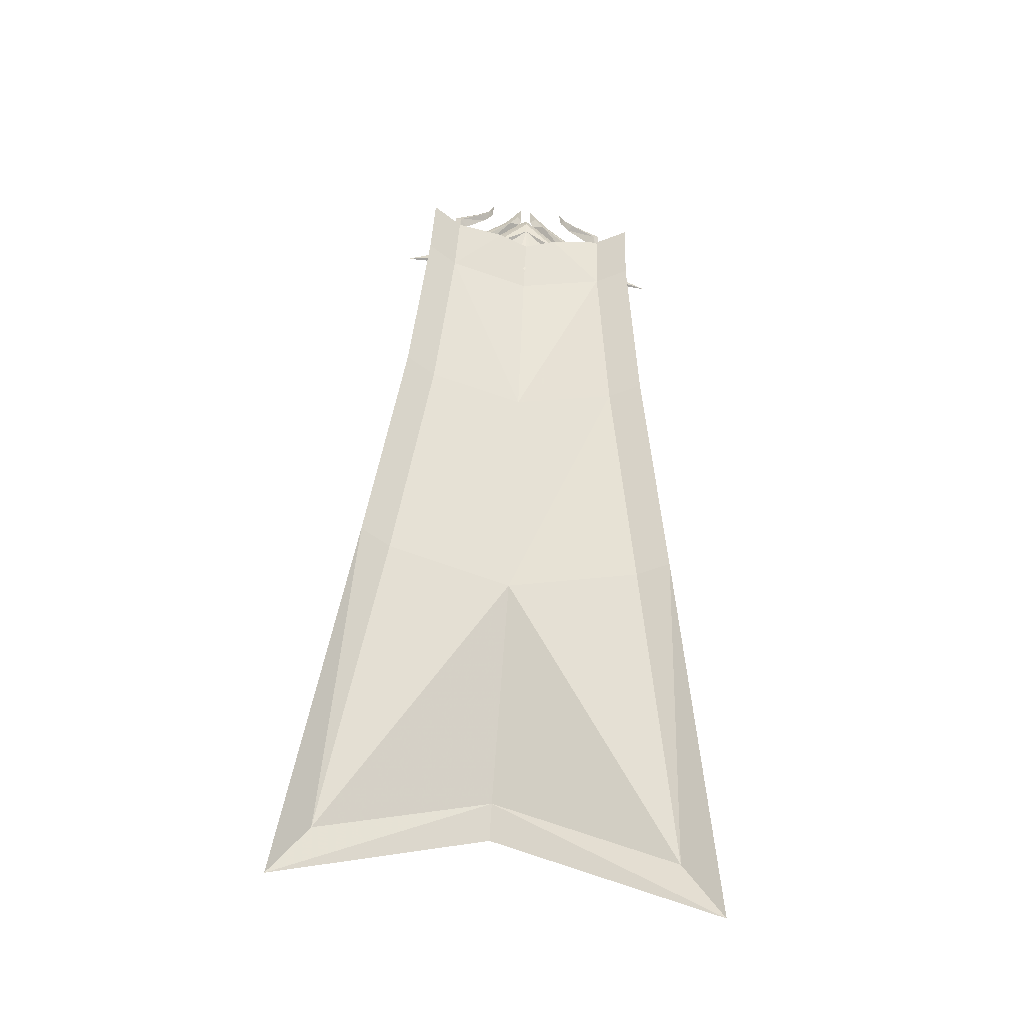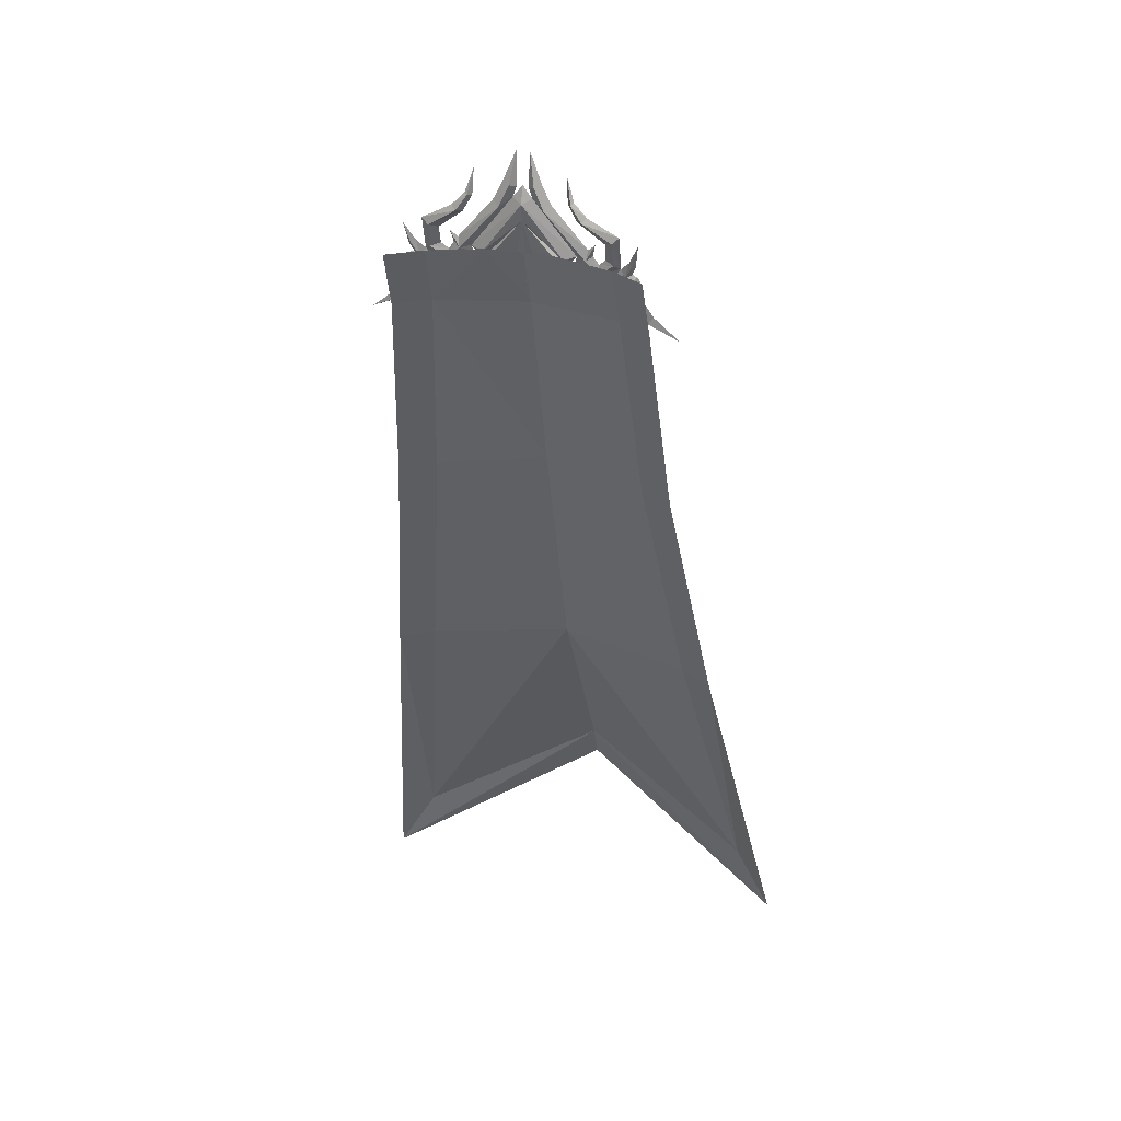
<metadata>
{"format":"obj","ext":"obj","renderer":"f3d","projection":"perspective","resolution":1024,"background":"white","views":[{"elev":-51.9,"azim":-8.5,"up":"+Z"},{"elev":30.9,"azim":16.0,"up":"+Z"}]}
</metadata>
<code>
g common_back_90026
v 6.507 -0.17 -0.4189
v 1e-06 1.298 -0.4189
v 2.439 -1.095 4.061
v 8e-06 10.26 -32.13
v 4e-06 4.799 -13.95
v 7.604 2.647 -14.5
v 1.3e-05 19 -47.91
v 13.61 15.5 -55.35
v 6.347 -1.768 3.773
v 0 -0.3744 3.783
v 9.969 7.418 -32.31
v 8.902 -1.633 -0.4189
v 9.998 1.184 -14.5
v 8.742 -3.231 3.773
v 12.36 5.955 -32.31
v 16.52 15.14 -60.32
v 1.4e-05 20.11 -50.72
v -6.507 -0.17 -0.4189
v -2.439 -1.095 4.061
v -7.604 2.647 -14.5
v -13.61 15.5 -55.35
v -6.347 -1.768 3.773
v -9.969 7.418 -32.31
v -9.998 1.184 -14.5
v -8.902 -1.633 -0.4189
v -8.742 -3.231 3.773
v -12.36 5.955 -32.31
v -16.52 15.14 -60.32
f 1 2 3
f 4 5 6
f 7 4 8
f 6 5 1
f 1 3 9
f 3 2 10
f 4 6 11
f 1 5 2
f 8 4 11
f 6 1 12
f 12 13 6
f 1 9 14
f 14 12 1
f 11 6 13
f 13 15 11
f 8 11 15
f 15 16 8
f 7 8 16
f 16 17 7
f 18 19 2
f 4 20 5
f 7 21 4
f 20 18 5
f 18 22 19
f 19 10 2
f 4 23 20
f 18 2 5
f 21 23 4
f 20 24 25
f 25 18 20
f 18 25 26
f 26 22 18
f 23 27 24
f 24 20 23
f 21 28 27
f 27 23 21
f 7 17 28
f 28 21 7
g common_back_90026
v 5.231 0.8455 -0.09317
v 5.421 0.4253 0.6987
v 5.619 0.4735 -0.2282
v 4.743 0.6296 0.004938
v 4.935 0.725 -1.104
v 5.09 0.2634 -0.1432
v 5.619 0.4735 -0.2282
v 5.421 0.4253 0.6987
v 4.743 0.6296 0.004938
v 4.935 0.725 -1.104
v 7.135 0.364 2.164
v 7.362 -0.215 2.784
v 7.76 -0.1032 1.972
v 6.583 -0.0789 2.316
v 6.95 0.1135 1.554
v 7.091 -0.5548 2.116
v 7.76 -0.1032 1.972
v 7.362 -0.215 2.784
v 6.583 -0.0789 2.316
v 6.95 0.1135 1.554
v -5.231 0.8455 -0.09317
v -5.619 0.4735 -0.2282
v -5.421 0.4253 0.6987
v -4.743 0.6296 0.004938
v -4.935 0.725 -1.104
v -5.09 0.2634 -0.1432
v -5.421 0.4253 0.6987
v -5.619 0.4735 -0.2282
v -4.743 0.6296 0.004938
v -4.935 0.725 -1.104
v -7.135 0.364 2.164
v -7.759 -0.1032 1.972
v -7.362 -0.215 2.784
v -6.583 -0.07889 2.316
v -6.95 0.1135 1.554
v -7.091 -0.5547 2.116
v -7.362 -0.215 2.784
v -7.759 -0.1032 1.972
v -6.583 -0.07889 2.316
v -6.95 0.1135 1.554
v 6.203 -0.6741 5.634
v 6.679 -1.203 5.859
v 6.666 -0.6202 3.51
v 6.237 -0.2712 3.98
v 4.228 -0.8442 6.848
v 4.553 -1.28 7.002
v 4.936 -0.6868 4.967
v 4.294 0.02551 3.95
v 4.427 -0.5089 4.51
v 3.858 -1.067 6.552
v 5.649 -0.8407 5.154
v 3.464 -0.8907 7.877
v 3.656 -1.194 7.915
v 3.199 -1.042 7.712
v 3.119 -0.8781 9.494
v 5.619 -0.5434 3.955
v 2.764 0.2882 3.838
v -0.007014 -0.07499 7.416
v 0.6577 -0.4295 7.603
v 3.601 -0.2592 3.87
v 3.601 -0.2592 3.87
v 0.6577 -0.4295 7.603
v 1.527 -0.1437 7.137
v 1.952 -0.5678 7.361
v 5.1 0.1675 3.048
v 4.75 -0.4496 4.097
v 5.141 -0.3638 3.516
v 0.4038 -0.3909 8.31
v 0.4365 -0.1772 10.75
v 0.8314 -0.1081 8.607
v 1.313 -0.4509 8.628
v 2.535 0.1639 2.526
v 2.22 0.4336 2.807
v 1.622 0.3188 2.114
v 1.969 0.07434 3.044
v -0.007019 -0.3781 8.456
v 2.322 -0.08106 3.591
v -0.007015 -0.3677 6.037
v 5.307 0.1763 2.613
v 4.443 -0.1776 3.121
v 4.046 0.1441 3.615
v 3.535 0.02758 2.728
v 3.479 -0.1262 3.383
v 4.471 0.334 2.59
v 4.03 0.1135 2.156
v 3.99 0.2797 2.904
v 4.839 -0.005574 2.223
v -0.007015 -0.3677 6.037
v 2.043 0.1578 3.728
v -0.007014 0.237 4.298
v -0.007017 0.7225 1.663
v 0.78 0.3598 2.377
v 2.322 -0.08106 3.591
v 1.969 0.07434 3.044
v -0.007015 0.5764 1.212
v 3.047 0.4139 1.332
v 3.07 0.6752 1.893
v 4.5 0.6145 1.506
v 3.876 0.3803 1.132
v 0.7858 0.5821 1.152
v 1.977 0.452 1.628
v 1.99 0.7271 1.372
v 3.136 0.1669 2.313
v 4.477 0.1009 1.984
v 5.307 0.1763 2.613
v 3.678 0.8246 -0.6036
v 5.571 0.2114 2.268
v 5.441 0.03602 1.451
v 4.777 0.297 1.015
v 2.021 0.5505 1.077
v 5.796 0.8575 -2.029
v 6.016 0.4089 -0.3492
v 6.466 0.4732 -0.234
v 7.542 0.04654 1.201
v 6.726 0.124 1.567
v 7.204 -0.3076 1.789
v 7.946 -0.4082 1.542
v 7.763 -0.3897 2.531
v 7.624 -0.4421 1.975
v 7.437 -0.5123 2.428
v 6.993 -0.2915 3.08
v 6.666 -0.6202 3.51
v 7.26 -0.8777 4.082
v 7.494 -0.648 4.019
v 7.971 -1.376 5.493
v 5.571 0.2114 2.268
v 5.307 0.1763 2.613
v 6.753 0.2827 -0.265
v 6.645 -0.04102 1.149
v 6.165 -0.2158 2.228
v 6.423 -0.002858 2.322
v 7.427 -0.08348 0.6765
v 8.617 0.09684 -0.02645
v 8.414 -0.04435 -0.402
v 8.867 -0.3005 0.1897
v 7.473 -0.7218 3.257
v 7.506 -0.378 2.975
v 8.01 -0.5968 2.255
v 7.714 -0.9118 3.822
v 6.895 -0.3279 2.128
v 7.122 -0.4668 2.511
v 6.365 0.2802 0.8712
v 5.879 0.1684 0.7393
v 5.441 0.03602 1.451
v 10.69 -0.4645 -1.232
v 8.064 -0.7196 2.709
v 7.81 -0.7567 3.098
v 6.203 -1.398 5.458
v 6.237 -0.9953 3.803
v 6.666 -0.6202 3.51
v 6.679 -1.203 5.859
v 4.228 -1.523 6.683
v 4.553 -1.28 7.002
v 4.936 -0.6868 4.967
v 4.427 -0.5089 4.51
v 4.294 -0.6939 3.775
v 3.858 -1.067 6.552
v 5.649 -0.8407 5.154
v 3.656 -1.194 7.915
v 3.464 -1.366 7.761
v 3.199 -1.042 7.712
v 3.119 -0.8781 9.494
v 5.619 -0.5434 3.955
v -0.007013 -0.7674 7.247
v 2.764 -0.5861 3.625
v 3.601 -0.2592 3.87
v 0.6577 -0.4295 7.603
v 1.527 -0.8694 6.96
v 1.952 -0.5678 7.361
v 5.1 -0.5804 2.865
v 5.141 -0.3638 3.516
v 4.75 -0.4496 4.097
v 0.4038 -0.3909 8.31
v 0.8314 -0.706 8.461
v 0.4365 -0.1772 10.75
v 1.313 -0.4509 8.628
v 2.22 -0.1644 2.662
v 2.535 0.1639 2.526
v 1.622 0.3188 2.114
v -0.007019 -0.3781 8.456
v -0.007017 -0.6504 6.103
v 2.322 -0.08106 3.591
v 5.307 -0.4751 2.455
v 3.535 0.02758 2.728
v 3.479 -0.1262 3.383
v 4.03 0.1135 2.156
v 4.839 -0.005574 2.223
v 2.043 -0.3252 3.611
v 3.047 0.4139 1.332
v 3.876 0.3803 1.132
v 4.5 -0.1409 1.322
v 3.07 -0.08016 1.709
v 0.7858 0.5821 1.152
v 1.99 0.2615 1.258
v 1.977 0.452 1.628
v 3.136 0.1669 2.313
v 4.477 0.1009 1.984
v 5.307 -0.4751 2.455
v 3.678 0.8246 -0.6036
v 4.777 0.297 1.015
v 5.441 0.03602 1.451
v 5.571 -0.4252 2.113
v 2.021 0.5505 1.077
v 5.796 0.8575 -2.029
v 6.466 0.2017 -0.3001
v 6.016 0.4089 -0.3492
v 7.542 -0.4863 1.071
v 7.946 -0.4082 1.542
v 7.204 -0.3076 1.789
v 6.726 -0.4089 1.437
v 7.763 -0.8025 2.431
v 7.437 -0.5123 2.428
v 7.624 -0.4421 1.975
v 6.993 -0.8349 2.948
v 7.494 -1.146 3.897
v 7.26 -0.8777 4.082
v 6.666 -0.6202 3.51
v 7.971 -1.376 5.493
v 5.571 -0.4252 2.113
v 5.307 -0.4751 2.455
v 6.753 0.2827 -0.265
v 6.726 -0.4089 1.437
v 6.423 -0.5357 2.192
v 6.165 -0.2158 2.228
v 7.427 -0.08348 0.6765
v 8.414 -0.04435 -0.402
v 8.475 -0.37 -0.2851
v 8.867 -0.3005 0.1897
v 7.506 -0.9109 2.845
v 7.473 -0.7218 3.257
v 8.01 -0.5968 2.255
v 7.714 -0.9118 3.822
v 6.895 -0.3279 2.128
v 6.423 -0.5357 2.192
v 7.122 -0.4668 2.511
v 6.165 -0.2158 2.228
v 5.571 -0.4252 2.113
v 6.365 -0.1001 0.7786
v 5.441 0.03602 1.451
v 5.879 0.1684 0.7393
v 6.365 -0.1001 0.7786
v 7.542 -0.4863 1.071
v 10.69 -0.4645 -1.232
v 8.064 -0.7196 2.709
v 7.81 -0.7567 3.098
v 6.466 0.2017 -0.3001
v -6.217 -0.6741 5.634
v -6.251 -0.2712 3.98
v -6.68 -0.6202 3.51
v -6.693 -1.203 5.859
v -4.567 -1.28 7.002
v -4.242 -0.8442 6.848
v -4.95 -0.6868 4.967
v -4.441 -0.5089 4.51
v -4.308 0.02551 3.95
v -3.873 -1.067 6.552
v -5.663 -0.8407 5.154
v -3.67 -1.194 7.915
v -3.478 -0.8907 7.877
v -3.213 -1.042 7.712
v -3.133 -0.8781 9.494
v -5.633 -0.5433 3.955
v -2.778 0.2882 3.838
v -3.615 -0.2592 3.87
v -0.6718 -0.4295 7.603
v -1.541 -0.1437 7.137
v -0.6718 -0.4295 7.603
v -3.615 -0.2592 3.87
v -1.966 -0.5678 7.361
v -5.114 0.1675 3.048
v -5.155 -0.3638 3.516
v -4.764 -0.4496 4.097
v -0.4178 -0.3909 8.31
v -0.8454 -0.1081 8.607
v -0.4505 -0.1772 10.75
v -1.327 -0.4509 8.628
v -2.234 0.4336 2.807
v -2.549 0.1639 2.526
v -1.983 0.07435 3.044
v -1.636 0.3188 2.114
v -2.336 -0.08106 3.591
v -5.321 0.1763 2.613
v -4.457 -0.1776 3.121
v -4.06 0.1441 3.615
v -3.549 0.02758 2.728
v -3.493 -0.1262 3.383
v -4.485 0.334 2.59
v -4.004 0.2797 2.904
v -4.044 0.1135 2.156
v -4.853 -0.00557 2.223
v -2.057 0.1578 3.728
v -0.794 0.3598 2.377
v -1.983 0.07435 3.044
v -2.336 -0.08106 3.591
v -3.061 0.4139 1.332
v -3.89 0.3803 1.132
v -4.514 0.6145 1.506
v -3.084 0.6752 1.893
v -0.7998 0.5821 1.152
v -2.004 0.7271 1.372
v -1.991 0.452 1.628
v -3.15 0.1669 2.313
v -4.491 0.1009 1.984
v -5.321 0.1763 2.613
v -3.692 0.8246 -0.6036
v -4.791 0.297 1.015
v -5.455 0.03602 1.451
v -5.585 0.2114 2.268
v -2.036 0.5505 1.077
v -5.81 0.8575 -2.029
v -6.481 0.4732 -0.234
v -6.03 0.4089 -0.3492
v -7.556 0.04655 1.201
v -7.96 -0.4082 1.542
v -7.218 -0.3076 1.789
v -6.74 0.124 1.567
v -7.777 -0.3897 2.531
v -7.451 -0.5123 2.428
v -7.638 -0.4421 1.975
v -7.007 -0.2915 3.08
v -7.508 -0.648 4.019
v -7.274 -0.8777 4.082
v -6.68 -0.6202 3.51
v -7.985 -1.376 5.493
v -5.585 0.2114 2.268
v -5.321 0.1763 2.613
v -6.767 0.2827 -0.265
v -6.437 -0.002853 2.322
v -6.179 -0.2158 2.228
v -6.659 -0.04101 1.149
v -7.441 -0.08347 0.6765
v -8.428 -0.04435 -0.402
v -8.631 0.09685 -0.02645
v -8.881 -0.3005 0.1897
v -7.52 -0.378 2.975
v -7.487 -0.7218 3.257
v -8.024 -0.5968 2.255
v -7.728 -0.9117 3.822
v -6.909 -0.3279 2.128
v -7.136 -0.4668 2.511
v -6.379 0.2802 0.8712
v -5.455 0.03602 1.451
v -5.893 0.1684 0.7393
v -10.7 -0.4645 -1.232
v -8.078 -0.7196 2.709
v -7.824 -0.7567 3.098
v -6.217 -1.398 5.458
v -6.693 -1.203 5.859
v -6.68 -0.6202 3.51
v -6.251 -0.9953 3.803
v -4.242 -1.523 6.683
v -4.567 -1.28 7.002
v -4.95 -0.6868 4.967
v -4.308 -0.6939 3.775
v -4.441 -0.5089 4.51
v -5.663 -0.8407 5.154
v -3.873 -1.067 6.552
v -3.478 -1.366 7.761
v -3.67 -1.194 7.915
v -3.213 -1.042 7.712
v -3.133 -0.8781 9.494
v -5.633 -0.5433 3.955
v -0.6718 -0.4295 7.603
v -3.615 -0.2592 3.87
v -2.778 -0.5861 3.625
v -1.541 -0.8694 6.96
v -1.966 -0.5678 7.361
v -5.114 -0.5804 2.865
v -4.764 -0.4496 4.097
v -5.155 -0.3638 3.516
v -0.4178 -0.3909 8.31
v -0.4505 -0.1772 10.75
v -0.8454 -0.7061 8.461
v -1.327 -0.4509 8.628
v -2.549 0.1639 2.526
v -2.234 -0.1644 2.662
v -1.636 0.3188 2.114
v -2.234 -0.1644 2.662
v -2.336 -0.08106 3.591
v -5.321 -0.4751 2.455
v -3.549 0.02758 2.728
v -3.493 -0.1262 3.383
v -4.853 -0.00557 2.223
v -4.044 0.1135 2.156
v -2.057 -0.3252 3.611
v -3.061 0.4139 1.332
v -3.084 -0.08016 1.709
v -4.514 -0.1409 1.322
v -3.89 0.3803 1.132
v -0.7998 0.5821 1.152
v -1.991 0.452 1.628
v -2.004 0.2615 1.258
v -3.15 0.1669 2.313
v -4.491 0.1009 1.984
v -5.321 -0.4751 2.455
v -3.692 0.8246 -0.6036
v -5.585 -0.4252 2.113
v -5.455 0.03602 1.451
v -4.791 0.297 1.015
v -2.036 0.5505 1.077
v -5.81 0.8575 -2.029
v -6.03 0.4089 -0.3492
v -6.481 0.2017 -0.3001
v -7.556 -0.4863 1.071
v -6.74 -0.4089 1.437
v -7.218 -0.3076 1.789
v -7.96 -0.4082 1.542
v -7.777 -0.8025 2.431
v -7.638 -0.4421 1.975
v -7.451 -0.5123 2.428
v -7.007 -0.8349 2.948
v -6.68 -0.6202 3.51
v -7.274 -0.8777 4.082
v -7.508 -1.146 3.897
v -7.985 -1.376 5.493
v -5.585 -0.4252 2.113
v -5.321 -0.4751 2.455
v -6.767 0.2827 -0.265
v -6.659 -0.04101 1.149
v -6.179 -0.2158 2.228
v -6.437 -0.5357 2.192
v -7.441 -0.08347 0.6765
v -8.49 -0.3701 -0.2851
v -8.428 -0.04435 -0.402
v -8.881 -0.3005 0.1897
v -7.52 -0.9108 2.845
v -7.487 -0.7218 3.257
v -8.024 -0.5968 2.255
v -7.728 -0.9117 3.822
v -6.909 -0.3279 2.128
v -7.136 -0.4668 2.511
v -6.379 -0.1001 0.7786
v -5.893 0.1684 0.7393
v -5.455 0.03602 1.451
v -10.7 -0.4645 -1.232
v -8.078 -0.7196 2.709
v -7.824 -0.7567 3.098
f 29 30 31
f 32 30 29
f 31 33 29
f 29 33 32
f 34 35 36
f 37 34 36
f 35 34 38
f 34 37 38
f 39 40 41
f 42 40 39
f 41 43 39
f 39 43 42
f 44 45 46
f 47 44 46
f 45 44 48
f 44 47 48
f 49 50 51
f 52 49 51
f 50 49 53
f 49 52 53
f 54 55 56
f 57 55 54
f 56 58 54
f 54 58 57
f 59 60 61
f 62 59 61
f 60 59 63
f 59 62 63
f 64 65 66
f 67 65 64
f 66 68 64
f 64 68 67
f 69 70 71
f 71 72 69
f 70 69 73
f 73 74 70
f 75 76 77
f 78 73 69
f 69 79 78
f 74 73 80
f 80 81 74
f 78 82 80
f 80 73 78
f 80 83 81
f 82 83 80
f 72 84 79
f 79 69 72
f 85 86 87
f 87 88 85
f 76 89 90
f 90 91 76
f 91 92 77
f 77 76 91
f 93 76 94
f 94 95 93
f 96 97 98
f 98 97 99
f 90 96 98
f 98 91 90
f 85 88 100
f 100 101 85
f 101 102 103
f 100 102 101
f 86 104 87
f 86 85 105
f 105 106 86
f 71 107 93
f 93 72 71
f 108 109 76
f 95 84 72
f 72 93 95
f 105 85 101
f 101 103 105
f 110 111 109
f 111 89 109
f 112 113 114
f 110 109 114
f 112 115 113
f 112 107 115
f 76 93 108
f 108 114 109
f 108 112 114
f 93 112 108
f 116 117 118
f 119 118 120
f 120 118 117
f 117 121 122
f 117 122 120
f 120 123 119
f 116 121 117
f 124 125 126
f 126 127 124
f 128 129 130
f 130 129 131
f 131 125 130
f 132 133 126
f 126 134 127
f 126 135 136
f 136 137 126
f 125 131 132
f 132 126 125
f 124 138 130
f 130 125 124
f 130 138 128
f 126 137 134
f 139 140 141
f 142 143 144
f 144 145 142
f 146 147 148
f 149 150 151
f 151 152 149
f 153 152 151
f 154 155 150
f 150 149 154
f 139 141 156
f 143 157 158
f 158 159 143
f 160 142 161
f 161 162 160
f 142 145 163
f 163 161 142
f 149 164 165
f 166 147 146
f 153 167 152
f 152 167 164
f 164 149 152
f 143 159 168
f 168 144 143
f 169 168 159
f 159 149 169
f 149 165 148
f 148 169 149
f 158 149 159
f 158 154 149
f 158 157 170
f 170 154 158
f 154 170 171
f 171 172 154
f 143 142 160
f 160 157 143
f 161 173 162
f 173 161 163
f 146 174 166
f 165 175 174
f 174 146 165
f 148 165 146
f 165 164 175
f 140 171 170
f 170 141 140
f 141 170 157
f 157 156 141
f 133 135 126
f 112 93 107
f 113 110 114
f 89 76 109
f 75 94 76
f 91 98 99
f 91 99 92
f 176 177 178
f 178 179 176
f 180 176 179
f 179 181 180
f 182 183 184
f 176 180 185
f 185 186 176
f 181 187 188
f 188 180 181
f 185 180 188
f 188 189 185
f 188 187 190
f 189 188 190
f 177 176 186
f 186 191 177
f 192 193 194
f 194 195 192
f 196 195 194
f 194 184 196
f 196 184 183
f 183 197 196
f 198 199 200
f 200 184 198
f 201 202 203
f 202 204 203
f 195 196 202
f 202 201 195
f 193 205 206
f 206 194 193
f 205 122 207
f 206 205 207
f 195 208 192
f 209 210 193
f 193 192 209
f 178 177 198
f 198 211 178
f 199 198 177
f 177 191 199
f 210 122 205
f 205 193 210
f 212 184 213
f 213 184 194
f 212 198 184
f 198 214 215
f 198 215 211
f 209 123 120
f 216 122 210
f 216 120 122
f 209 216 210
f 217 218 219
f 219 220 217
f 221 222 223
f 220 224 223
f 223 222 220
f 225 219 226
f 219 218 227
f 219 228 229
f 229 230 219
f 220 219 225
f 225 224 220
f 231 217 220
f 220 222 231
f 222 221 231
f 219 227 228
f 232 233 234
f 235 236 237
f 237 238 235
f 239 240 241
f 242 243 244
f 244 245 242
f 246 244 243
f 247 242 245
f 245 248 247
f 232 249 233
f 250 251 252
f 252 157 250
f 253 254 255
f 255 235 253
f 235 255 256
f 256 236 235
f 257 258 242
f 259 239 241
f 246 243 260
f 243 242 258
f 258 260 243
f 238 237 261
f 261 262 238
f 263 242 262
f 262 261 263
f 242 263 240
f 240 257 242
f 264 262 242
f 264 242 247
f 252 265 266
f 266 157 252
f 247 267 268
f 268 269 247
f 250 157 160
f 160 270 250
f 255 254 271
f 256 255 271
f 239 259 272
f 257 239 272
f 272 273 257
f 240 239 257
f 257 273 258
f 234 233 269
f 269 268 234
f 274 156 157
f 157 266 274
f 226 219 230
f 214 198 212
f 182 184 200
f 196 204 202
f 196 197 204
f 275 276 277
f 277 278 275
f 278 279 280
f 280 275 278
f 281 282 283
f 284 285 275
f 275 280 284
f 279 286 287
f 287 280 279
f 284 280 287
f 287 288 284
f 287 286 289
f 288 287 289
f 276 275 285
f 285 290 276
f 291 292 293
f 293 86 291
f 283 294 295
f 295 296 283
f 294 283 282
f 282 297 294
f 298 299 300
f 300 283 298
f 301 302 303
f 302 304 303
f 295 294 302
f 302 301 295
f 291 305 306
f 306 292 291
f 305 307 308
f 306 305 308
f 293 104 86
f 86 106 309
f 309 291 86
f 277 276 298
f 298 310 277
f 311 283 312
f 299 298 276
f 276 290 299
f 309 307 305
f 305 291 309
f 313 312 314
f 314 312 296
f 315 316 317
f 313 316 312
f 315 317 318
f 315 318 310
f 283 311 298
f 311 312 316
f 311 316 315
f 298 311 315
f 116 118 319
f 119 320 118
f 320 319 118
f 319 321 322
f 319 320 321
f 320 119 123
f 116 319 322
f 323 324 325
f 325 326 323
f 327 328 329
f 328 326 330
f 330 329 328
f 331 325 332
f 325 324 333
f 325 334 335
f 335 336 325
f 326 325 331
f 331 330 326
f 323 326 328
f 328 337 323
f 328 327 337
f 325 333 334
f 338 339 340
f 341 342 343
f 343 344 341
f 345 346 347
f 348 349 350
f 350 351 348
f 352 350 349
f 353 348 351
f 351 354 353
f 338 355 339
f 344 356 357
f 357 358 344
f 359 360 361
f 361 341 359
f 341 361 362
f 362 342 341
f 348 363 364
f 365 345 347
f 352 349 366
f 349 348 364
f 364 366 349
f 344 343 367
f 367 356 344
f 368 348 356
f 356 367 368
f 348 368 346
f 346 363 348
f 357 356 348
f 357 348 353
f 357 353 369
f 369 358 357
f 353 370 371
f 371 369 353
f 344 358 359
f 359 341 344
f 361 360 372
f 372 362 361
f 345 365 373
f 363 345 373
f 373 374 363
f 346 345 363
f 363 374 364
f 340 339 369
f 369 371 340
f 339 355 358
f 358 369 339
f 332 325 336
f 315 310 298
f 317 316 313
f 296 312 283
f 281 283 300
f 294 304 302
f 294 297 304
f 375 376 377
f 377 378 375
f 379 380 376
f 376 375 379
f 381 382 383
f 375 384 385
f 385 379 375
f 380 379 386
f 386 387 380
f 385 388 386
f 386 379 385
f 386 389 387
f 388 389 386
f 378 390 384
f 384 375 378
f 192 391 392
f 392 393 192
f 394 382 392
f 392 391 394
f 394 395 383
f 383 382 394
f 396 382 397
f 397 398 396
f 399 400 401
f 401 400 402
f 391 399 401
f 401 394 391
f 393 392 403
f 403 404 393
f 404 405 321
f 306 308 406
f 192 208 391
f 209 192 393
f 393 407 209
f 377 408 396
f 396 378 377
f 398 390 378
f 378 396 398
f 407 393 404
f 404 321 407
f 409 410 382
f 410 392 382
f 409 382 396
f 396 411 412
f 396 408 411
f 209 413 320
f 413 407 321
f 413 321 320
f 209 407 413
f 414 415 416
f 416 417 414
f 418 419 420
f 415 420 419
f 419 421 415
f 422 423 416
f 416 424 417
f 416 425 426
f 426 427 416
f 415 421 422
f 422 416 415
f 428 420 415
f 415 414 428
f 420 428 418
f 416 427 424
f 429 430 431
f 432 433 434
f 434 435 432
f 436 437 438
f 439 440 441
f 441 442 439
f 443 442 441
f 444 445 440
f 440 439 444
f 429 431 446
f 433 447 448
f 448 449 433
f 450 432 451
f 451 452 450
f 432 435 453
f 453 451 432
f 454 439 455
f 456 437 436
f 443 457 442
f 442 457 455
f 455 439 442
f 433 449 458
f 458 434 433
f 459 458 449
f 449 439 459
f 439 454 438
f 438 459 439
f 448 439 449
f 448 444 439
f 448 447 460
f 460 444 448
f 444 460 461
f 461 462 444
f 433 432 450
f 450 447 433
f 451 463 452
f 453 463 451
f 436 464 456
f 454 465 464
f 464 436 454
f 438 454 436
f 454 455 465
f 430 461 460
f 460 431 430
f 431 460 447
f 447 446 431
f 423 425 416
f 412 409 396
f 381 397 382
f 394 401 402
f 394 402 395
f 320 123 209
f 120 216 209

</code>
